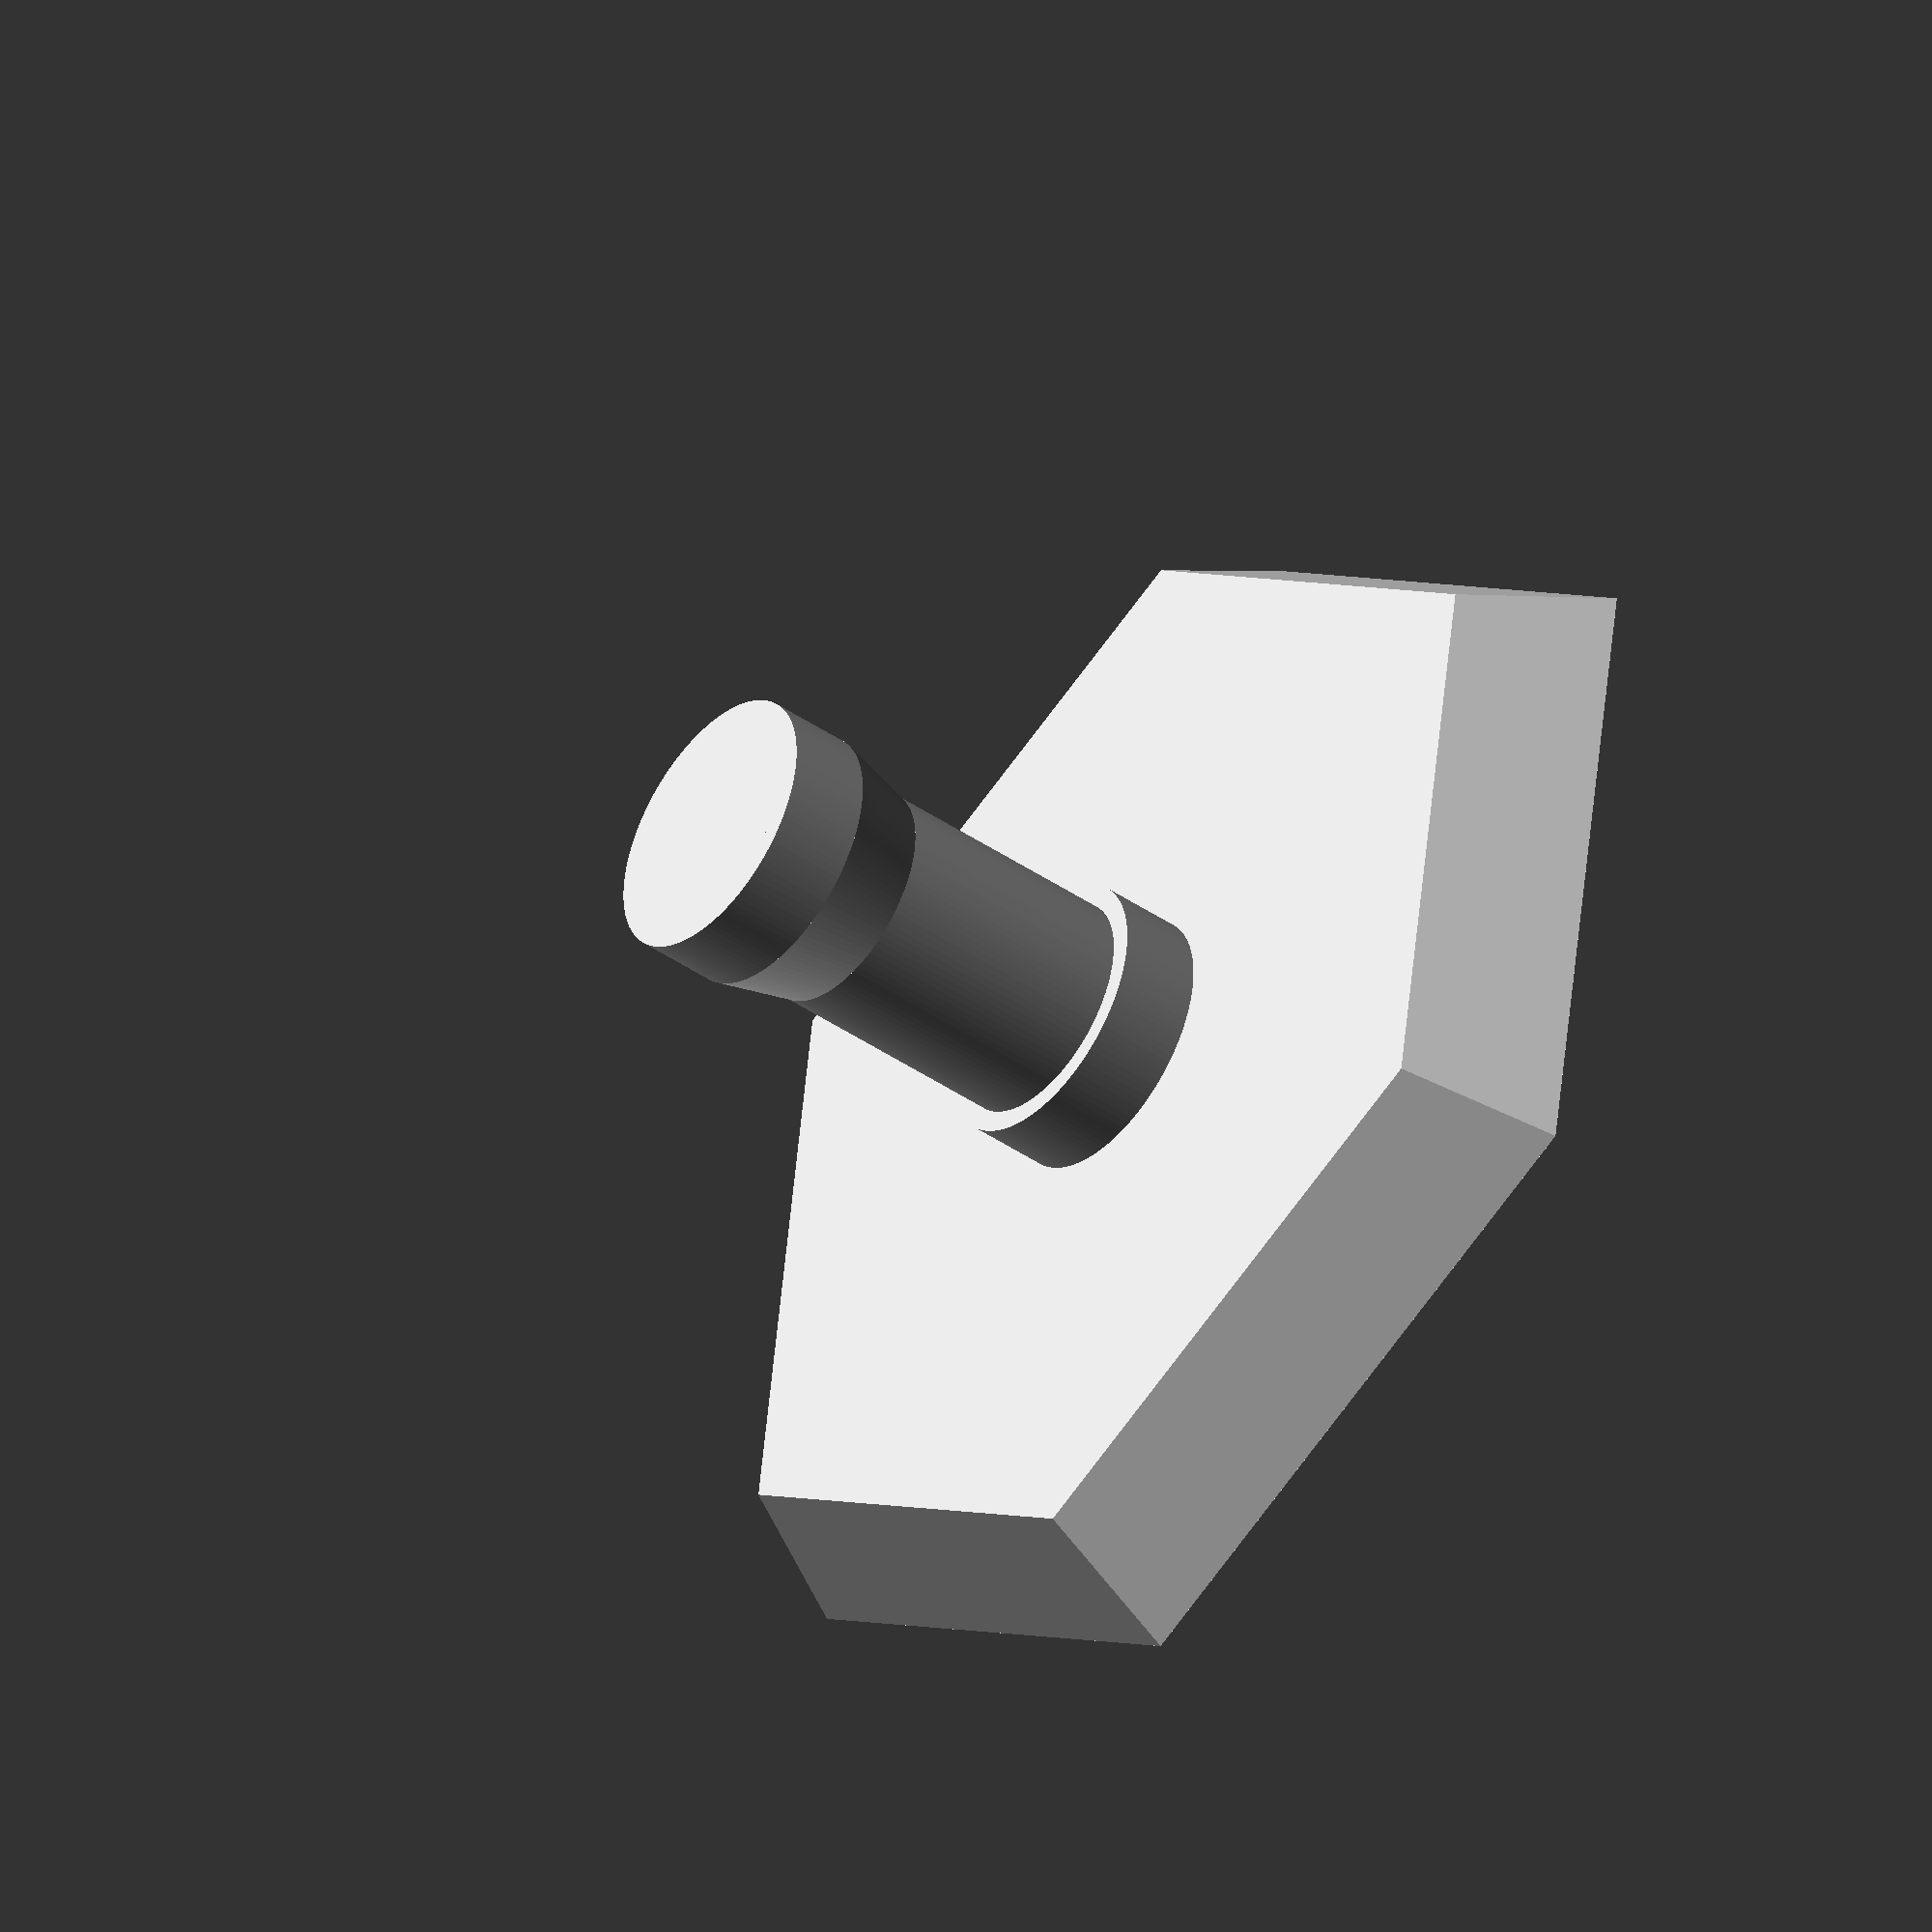
<openscad>
$fa = 1;
$fs = 0.4;

PADDING = 0.001;

// Manfrotto mount plate specifications
POLYGON_SIDES = 6;
BOTTOM_POLYGON_R = 34;
TOP_POLYGON_R = 30;
EXTRUDED_POLYGON_HEIGHT = 8.7;
FILLET_R = 0;

module circumscribed_polygon(radius,fn) {
    // Modified from https://en.wikibooks.org/wiki/OpenSCAD_User_Manual/undersized_circular_objects
    fudge = 1/cos(180/fn);
    circle(radius*fudge,$fn=fn);
}

module manfrotto_polygon_mount() {
    translate([0,0,EXTRUDED_POLYGON_HEIGHT/2])
    minkowski() {
        linear_extrude(height=EXTRUDED_POLYGON_HEIGHT, center=true, scale=TOP_POLYGON_R/BOTTOM_POLYGON_R)
        circumscribed_polygon(BOTTOM_POLYGON_R, POLYGON_SIDES);
        sphere(FILLET_R); 
    }
}

module nanlite_module() {
    union() {
        manfrotto_polygon_mount();
        minkowski() {
            translate([0,0,EXTRUDED_POLYGON_HEIGHT-PADDING])
            cylinder(30, r1=6.75, r2=6.75);
            sphere(FILLET_R);
        }
        translate([0,0,EXTRUDED_POLYGON_HEIGHT-PADDING])
        cylinder(5, r=8);

        translate([0,0,EXTRUDED_POLYGON_HEIGHT-PADDING+20])
        cylinder(5, r1=6.75, r2=8);

        translate([0,0,EXTRUDED_POLYGON_HEIGHT-PADDING+25])
        cylinder(5, r1=8, r2=8);

    }
}

nanlite_module();
//manfrotto_polygon_mount();
    

</openscad>
<views>
elev=222.9 azim=338.3 roll=129.3 proj=o view=solid
</views>
